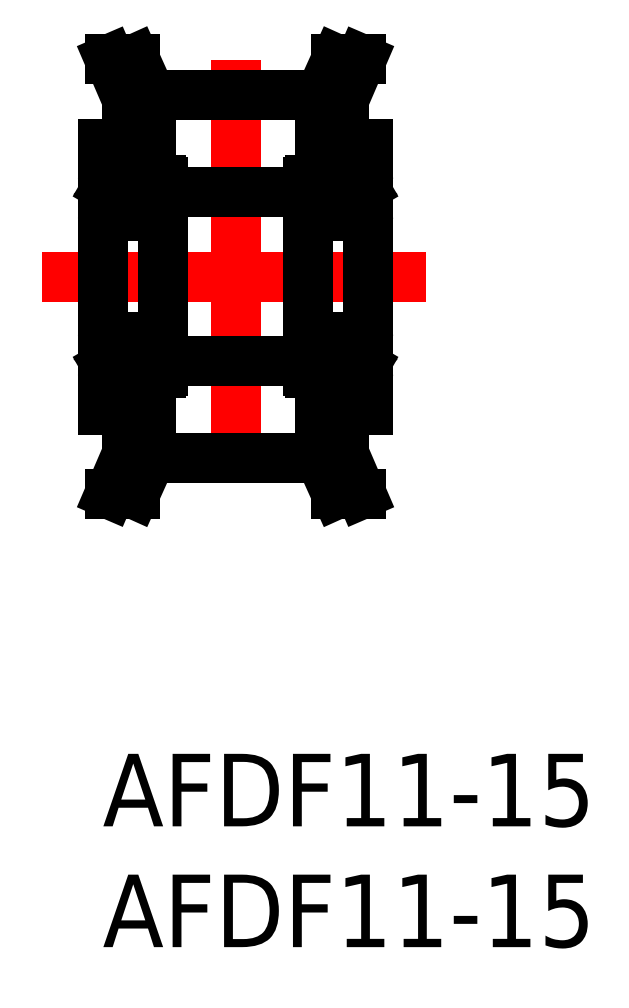
<metadata>
{"format":"dxf","ext":"dxf","renderer":"ezdxf+matplotlib","layout":"modelspace","background":"white","min_lineweight":24,"dpi":150}
</metadata>
<code>
0
SECTION
2
ENTITIES
0
INSERT
8
0
2
*U10
10
0
20
0
30
0
0
INSERT
8
0
2
*U11
10
0
20
0
30
0
0
LINE
8
CENTER
10
-2.5
20
19.75
30
0
11
13.5
21
19.75
31
0
0
LINE
8
0
10
11
20
14.25
30
0
11
9
21
14.25
31
0
0
LINE
8
0
10
10.71
20
10.75
30
0
11
10
21
12.4
31
0
0
LINE
8
0
10
10.71
20
10.75
30
0
11
9.675
21
10.75
31
0
0
LINE
8
0
10
10.71
20
28.75
30
0
11
9.675
21
28.75
31
0
0
LINE
8
0
10
10.71
20
28.75
30
0
11
10
21
27.1
31
0
0
LINE
8
0
10
11
20
25.25
30
0
11
9
21
25.25
31
0
0
LINE
8
CENTER
10
5.5
20
28.73
30
0
11
5.5
21
10.77
31
0
0
LINE
8
0
10
9e-16
20
25.25
30
0
11
9e-16
21
14.25
31
0
0
LINE
8
0
10
9
20
12.25
30
0
11
9
21
14.25
31
0
0
LINE
8
0
10
2
20
12.25
30
0
11
2
21
14.25
31
0
0
LINE
8
0
10
1
20
12.4
30
0
11
1
21
14.25
31
0
0
LINE
8
0
10
10
20
12.4
30
0
11
10
21
14.25
31
0
0
LINE
8
0
10
2
20
12.25
30
0
11
9
21
12.25
31
0
0
LINE
8
0
10
1.325
20
10.75
30
0
11
2
21
12.25
31
0
0
LINE
8
0
10
0.2895
20
10.75
30
0
11
1
21
12.4
31
0
0
LINE
8
0
10
0.2895
20
10.75
30
0
11
1.325
21
10.75
31
0
0
LINE
8
0
10
9.675
20
10.75
30
0
11
9
21
12.25
31
0
0
LINE
8
0
10
9e-16
20
14.25
30
0
11
2
21
14.25
31
0
0
LINE
8
0
10
9.675
20
28.75
30
0
11
9
21
27.25
31
0
0
LINE
8
0
10
0.2895
20
28.75
30
0
11
1
21
27.1
31
0
0
LINE
8
0
10
1.325
20
28.75
30
0
11
2
21
27.25
31
0
0
LINE
8
0
10
2
20
27.25
30
0
11
9
21
27.25
31
0
0
LINE
8
0
10
9e-16
20
25.25
30
0
11
2
21
25.25
31
0
0
LINE
8
0
10
1
20
27.1
30
0
11
1
21
25.25
31
0
0
LINE
8
0
10
2
20
27.25
30
0
11
2
21
25.25
31
0
0
LINE
8
0
10
10
20
27.1
30
0
11
10
21
25.25
31
0
0
LINE
8
0
10
9
20
27.25
30
0
11
9
21
25.25
31
0
0
LINE
8
0
10
0.2895
20
28.75
30
0
11
1.325
21
28.75
31
0
0
LINE
8
0
10
11
20
14.25
30
0
11
11
21
25.25
31
0
0
LINE
8
0
10
2.5
20
23.25
30
0
11
8.5
21
23.25
31
0
0
LINE
8
0
10
2.5
20
16.25
30
0
11
8.5
21
16.25
31
0
0
LINE
8
0
10
2.42
20
15.75
30
0
11
0.08
21
15.75
31
0
0
LINE
8
0
10
0.9378
20
16.75
30
0
11
0
21
16.75
31
0
0
LINE
8
0
10
0.455
20
16.25
30
0
11
0.9378
21
16.25
31
0
0
LINE
8
0
10
2.42
20
23.75
30
0
11
0.08
21
23.75
31
0
0
LINE
8
0
10
2.42
20
17.25
30
0
11
0.08
21
17.25
31
0
0
LINE
8
0
10
2.42
20
22.25
30
0
11
0.08
21
22.25
31
0
0
LINE
8
0
10
0.9378
20
22.75
30
0
11
0
21
22.75
31
0
0
LINE
8
0
10
0.455
20
23.25
30
0
11
0.9378
21
23.25
31
0
0
LINE
8
0
10
0.255
20
23.17
30
0
11
0.34
21
23.25
31
0
0
LINE
8
0
10
0.425
20
23.45
30
0
11
0.425
21
23.22
31
0
0
LINE
8
0
10
0.34
20
16.25
30
0
11
0.34
21
15.88
31
0
0
LINE
8
0
10
0.2191
20
15.97
30
0
11
0.2191
21
16.25
31
0
0
LINE
8
0
10
0.425
20
16.05
30
0
11
0.425
21
16.29
31
0
0
ARC
8
0
10
0.08
20
15.83
30
0
40
0.08
50
180
51
270
0
LINE
8
0
10
0
20
16.05
30
0
11
0.17
21
16.05
31
0
0
LINE
8
0
10
0.34
20
16.05
30
0
11
0.425
21
16.05
31
0
0
LINE
8
0
10
0.34
20
15.97
30
0
11
0.2191
21
15.97
31
0
0
LINE
8
0
10
0.2682
20
15.88
30
0
11
0.34
21
15.88
31
0
0
LINE
8
0
10
0.17
20
16.05
30
0
11
0.2682
21
15.88
31
0
0
LINE
8
0
10
0.425
20
16.29
30
0
11
0.34
21
16.37
31
0
0
LINE
8
0
10
0.34
20
16.37
30
0
11
0.34
21
16.7
31
0
0
LINE
8
0
10
0.34
20
16.7
30
0
11
0.255
21
16.7
31
0
0
LINE
8
0
10
0.255
20
16.7
30
0
11
0.255
21
16.34
31
0
0
LINE
8
0
10
0.255
20
16.34
30
0
11
0.34
21
16.25
31
0
0
LINE
8
0
10
0.2191
20
16.25
30
0
11
0.34
21
16.25
31
0
0
LINE
8
0
10
0.425
20
16.22
30
0
11
0.455
21
16.25
31
0
0
ARC
8
0
10
0.08
20
17.17
30
0
40
0.08
50
90
51
180
0
ARC
8
0
10
0.08
20
22.33
30
0
40
0.08
50
180
51
270
0
LINE
8
0
10
0.425
20
23.22
30
0
11
0.34
21
23.13
31
0
0
LINE
8
0
10
0.255
20
22.8
30
0
11
0.255
21
23.17
31
0
0
LINE
8
0
10
0.34
20
22.8
30
0
11
0.255
21
22.8
31
0
0
LINE
8
0
10
0.34
20
23.13
30
0
11
0.34
21
22.8
31
0
0
ARC
8
0
10
0.08
20
23.67
30
0
40
0.08
50
90
51
180
0
LINE
8
0
10
0
20
23.45
30
0
11
0.17
21
23.45
31
0
0
LINE
8
0
10
0.34
20
23.45
30
0
11
0.425
21
23.45
31
0
0
LINE
8
0
10
0.17
20
23.45
30
0
11
0.2682
21
23.62
31
0
0
LINE
8
0
10
0.2682
20
23.62
30
0
11
0.34
21
23.62
31
0
0
LINE
8
0
10
0.2191
20
23.25
30
0
11
0.34
21
23.25
31
0
0
LINE
8
0
10
0.2191
20
23.54
30
0
11
0.2191
21
23.25
31
0
0
LINE
8
0
10
0.34
20
23.54
30
0
11
0.2191
21
23.54
31
0
0
LINE
8
0
10
0.34
20
23.25
30
0
11
0.34
21
23.62
31
0
0
LINE
8
0
10
0.425
20
23.28
30
0
11
0.455
21
23.25
31
0
0
LINE
8
0
10
2.5
20
23.67
30
0
11
2.5
21
15.83
31
0
0
CIRCLE
8
0
10
1.25
20
23
30
0
40
0.4
0
LINE
8
0
10
2.245
20
23.17
30
0
11
2.16
21
23.25
31
0
0
LINE
8
0
10
2.075
20
23.45
30
0
11
2.075
21
23.22
31
0
0
LINE
8
0
10
2.075
20
16.05
30
0
11
2.075
21
16.29
31
0
0
LINE
8
0
10
2.281
20
15.97
30
0
11
2.281
21
16.25
31
0
0
LINE
8
0
10
2.16
20
16.25
30
0
11
2.16
21
15.88
31
0
0
LINE
8
0
10
2.232
20
15.88
30
0
11
2.16
21
15.88
31
0
0
LINE
8
0
10
2.16
20
15.97
30
0
11
2.281
21
15.97
31
0
0
LINE
8
0
10
2.16
20
16.05
30
0
11
2.075
21
16.05
31
0
0
LINE
8
0
10
2.5
20
16.05
30
0
11
2.33
21
16.05
31
0
0
LINE
8
0
10
2.33
20
16.05
30
0
11
2.232
21
15.88
31
0
0
ARC
8
0
10
2.42
20
15.83
30
0
40
0.08
50
270
51
0
0
LINE
8
0
10
2.5
20
16.75
30
0
11
1.562
21
16.75
31
0
0
LINE
8
0
10
2.281
20
16.25
30
0
11
2.16
21
16.25
31
0
0
LINE
8
0
10
2.245
20
16.34
30
0
11
2.16
21
16.25
31
0
0
LINE
8
0
10
2.16
20
16.7
30
0
11
2.245
21
16.7
31
0
0
CIRCLE
8
0
10
1.25
20
16.5
30
0
40
0.4
0
LINE
8
0
10
2.045
20
16.25
30
0
11
1.562
21
16.25
31
0
0
LINE
8
0
10
2.075
20
16.22
30
0
11
2.045
21
16.25
31
0
0
LINE
8
0
10
2.075
20
16.29
30
0
11
2.16
21
16.37
31
0
0
LINE
8
0
10
2.16
20
16.37
30
0
11
2.16
21
16.7
31
0
0
LINE
8
0
10
2.245
20
16.7
30
0
11
2.245
21
16.34
31
0
0
ARC
8
0
10
2.42
20
17.17
30
0
40
0.08
50
0
51
90
0
LINE
8
0
10
2.5
20
22.75
30
0
11
1.562
21
22.75
31
0
0
LINE
8
0
10
2.16
20
22.8
30
0
11
2.245
21
22.8
31
0
0
LINE
8
0
10
2.16
20
23.13
30
0
11
2.16
21
22.8
31
0
0
LINE
8
0
10
2.075
20
23.22
30
0
11
2.16
21
23.13
31
0
0
LINE
8
0
10
2.245
20
22.8
30
0
11
2.245
21
23.17
31
0
0
ARC
8
0
10
2.42
20
22.33
30
0
40
0.08
50
270
51
0
0
LINE
8
0
10
2.16
20
23.54
30
0
11
2.281
21
23.54
31
0
0
LINE
8
0
10
2.281
20
23.25
30
0
11
2.16
21
23.25
31
0
0
LINE
8
0
10
2.232
20
23.62
30
0
11
2.16
21
23.62
31
0
0
LINE
8
0
10
2.045
20
23.25
30
0
11
1.562
21
23.25
31
0
0
LINE
8
0
10
2.16
20
23.25
30
0
11
2.16
21
23.62
31
0
0
LINE
8
0
10
2.16
20
23.45
30
0
11
2.075
21
23.45
31
0
0
LINE
8
0
10
2.075
20
23.28
30
0
11
2.045
21
23.25
31
0
0
LINE
8
0
10
2.5
20
23.45
30
0
11
2.33
21
23.45
31
0
0
LINE
8
0
10
2.281
20
23.54
30
0
11
2.281
21
23.25
31
0
0
LINE
8
0
10
2.33
20
23.45
30
0
11
2.232
21
23.62
31
0
0
ARC
8
0
10
2.42
20
23.67
30
0
40
0.08
50
0
51
90
0
LINE
8
0
10
2.487
20
23.72
30
0
11
2.487
21
23.72
31
0
0
LINE
8
0
10
10.92
20
15.75
30
0
11
8.58
21
15.75
31
0
0
LINE
8
0
10
9.438
20
16.75
30
0
11
8.5
21
16.75
31
0
0
LINE
8
0
10
8.955
20
16.25
30
0
11
9.438
21
16.25
31
0
0
LINE
8
0
10
10.92
20
23.75
30
0
11
8.58
21
23.75
31
0
0
LINE
8
0
10
10.92
20
17.25
30
0
11
8.58
21
17.25
31
0
0
LINE
8
0
10
10.92
20
22.25
30
0
11
8.58
21
22.25
31
0
0
LINE
8
0
10
9.438
20
22.75
30
0
11
8.5
21
22.75
31
0
0
LINE
8
0
10
8.955
20
23.25
30
0
11
9.438
21
23.25
31
0
0
LINE
8
0
10
8.5
20
23.67
30
0
11
8.5
21
15.83
31
0
0
LINE
8
0
10
8.755
20
23.17
30
0
11
8.84
21
23.25
31
0
0
LINE
8
0
10
8.925
20
23.45
30
0
11
8.925
21
23.22
31
0
0
LINE
8
0
10
8.84
20
16.25
30
0
11
8.84
21
15.88
31
0
0
LINE
8
0
10
8.719
20
15.97
30
0
11
8.719
21
16.25
31
0
0
LINE
8
0
10
8.925
20
16.05
30
0
11
8.925
21
16.29
31
0
0
ARC
8
0
10
8.58
20
15.83
30
0
40
0.08
50
180
51
270
0
LINE
8
0
10
8.5
20
16.05
30
0
11
8.67
21
16.05
31
0
0
LINE
8
0
10
8.84
20
16.05
30
0
11
8.925
21
16.05
31
0
0
LINE
8
0
10
8.84
20
15.97
30
0
11
8.719
21
15.97
31
0
0
LINE
8
0
10
8.768
20
15.88
30
0
11
8.84
21
15.88
31
0
0
LINE
8
0
10
8.67
20
16.05
30
0
11
8.768
21
15.88
31
0
0
LINE
8
0
10
8.925
20
16.29
30
0
11
8.84
21
16.37
31
0
0
LINE
8
0
10
8.84
20
16.37
30
0
11
8.84
21
16.7
31
0
0
LINE
8
0
10
8.84
20
16.7
30
0
11
8.755
21
16.7
31
0
0
LINE
8
0
10
8.755
20
16.7
30
0
11
8.755
21
16.34
31
0
0
LINE
8
0
10
8.755
20
16.34
30
0
11
8.84
21
16.25
31
0
0
LINE
8
0
10
8.719
20
16.25
30
0
11
8.84
21
16.25
31
0
0
LINE
8
0
10
8.925
20
16.22
30
0
11
8.955
21
16.25
31
0
0
ARC
8
0
10
8.58
20
17.17
30
0
40
0.08
50
90
51
180
0
ARC
8
0
10
8.58
20
22.33
30
0
40
0.08
50
180
51
270
0
LINE
8
0
10
8.925
20
23.22
30
0
11
8.84
21
23.13
31
0
0
LINE
8
0
10
8.755
20
22.8
30
0
11
8.755
21
23.17
31
0
0
LINE
8
0
10
8.84
20
22.8
30
0
11
8.755
21
22.8
31
0
0
LINE
8
0
10
8.84
20
23.13
30
0
11
8.84
21
22.8
31
0
0
ARC
8
0
10
8.58
20
23.67
30
0
40
0.08
50
90
51
180
0
LINE
8
0
10
8.5
20
23.45
30
0
11
8.67
21
23.45
31
0
0
LINE
8
0
10
8.84
20
23.45
30
0
11
8.925
21
23.45
31
0
0
LINE
8
0
10
8.67
20
23.45
30
0
11
8.768
21
23.62
31
0
0
LINE
8
0
10
8.768
20
23.62
30
0
11
8.84
21
23.62
31
0
0
LINE
8
0
10
8.719
20
23.25
30
0
11
8.84
21
23.25
31
0
0
LINE
8
0
10
8.719
20
23.54
30
0
11
8.719
21
23.25
31
0
0
LINE
8
0
10
8.84
20
23.54
30
0
11
8.719
21
23.54
31
0
0
LINE
8
0
10
8.84
20
23.25
30
0
11
8.84
21
23.62
31
0
0
LINE
8
0
10
8.925
20
23.28
30
0
11
8.955
21
23.25
31
0
0
CIRCLE
8
0
10
9.75
20
23
30
0
40
0.4
0
LINE
8
0
10
10.74
20
23.17
30
0
11
10.66
21
23.25
31
0
0
LINE
8
0
10
10.57
20
23.45
30
0
11
10.57
21
23.22
31
0
0
LINE
8
0
10
10.57
20
16.05
30
0
11
10.57
21
16.29
31
0
0
LINE
8
0
10
10.78
20
15.97
30
0
11
10.78
21
16.25
31
0
0
LINE
8
0
10
10.66
20
16.25
30
0
11
10.66
21
15.88
31
0
0
LINE
8
0
10
10.73
20
15.88
30
0
11
10.66
21
15.88
31
0
0
LINE
8
0
10
10.66
20
15.97
30
0
11
10.78
21
15.97
31
0
0
LINE
8
0
10
10.66
20
16.05
30
0
11
10.57
21
16.05
31
0
0
LINE
8
0
10
11
20
16.05
30
0
11
10.83
21
16.05
31
0
0
LINE
8
0
10
10.83
20
16.05
30
0
11
10.73
21
15.88
31
0
0
ARC
8
0
10
10.92
20
15.83
30
0
40
0.08
50
270
51
0
0
LINE
8
0
10
11
20
16.75
30
0
11
10.06
21
16.75
31
0
0
LINE
8
0
10
10.78
20
16.25
30
0
11
10.66
21
16.25
31
0
0
LINE
8
0
10
10.74
20
16.34
30
0
11
10.66
21
16.25
31
0
0
LINE
8
0
10
10.66
20
16.7
30
0
11
10.74
21
16.7
31
0
0
CIRCLE
8
0
10
9.75
20
16.5
30
0
40
0.4
0
LINE
8
0
10
10.54
20
16.25
30
0
11
10.06
21
16.25
31
0
0
LINE
8
0
10
10.57
20
16.22
30
0
11
10.54
21
16.25
31
0
0
LINE
8
0
10
10.57
20
16.29
30
0
11
10.66
21
16.37
31
0
0
LINE
8
0
10
10.66
20
16.37
30
0
11
10.66
21
16.7
31
0
0
LINE
8
0
10
10.74
20
16.7
30
0
11
10.74
21
16.34
31
0
0
ARC
8
0
10
10.92
20
17.17
30
0
40
0.08
50
0
51
90
0
LINE
8
0
10
11
20
22.75
30
0
11
10.06
21
22.75
31
0
0
LINE
8
0
10
10.66
20
22.8
30
0
11
10.74
21
22.8
31
0
0
LINE
8
0
10
10.66
20
23.13
30
0
11
10.66
21
22.8
31
0
0
LINE
8
0
10
10.57
20
23.22
30
0
11
10.66
21
23.13
31
0
0
LINE
8
0
10
10.74
20
22.8
30
0
11
10.74
21
23.17
31
0
0
ARC
8
0
10
10.92
20
22.33
30
0
40
0.08
50
270
51
0
0
LINE
8
0
10
10.66
20
23.54
30
0
11
10.78
21
23.54
31
0
0
LINE
8
0
10
10.78
20
23.25
30
0
11
10.66
21
23.25
31
0
0
LINE
8
0
10
10.73
20
23.62
30
0
11
10.66
21
23.62
31
0
0
LINE
8
0
10
10.54
20
23.25
30
0
11
10.06
21
23.25
31
0
0
LINE
8
0
10
10.66
20
23.25
30
0
11
10.66
21
23.62
31
0
0
LINE
8
0
10
10.66
20
23.45
30
0
11
10.57
21
23.45
31
0
0
LINE
8
0
10
10.57
20
23.28
30
0
11
10.54
21
23.25
31
0
0
LINE
8
0
10
11
20
23.45
30
0
11
10.83
21
23.45
31
0
0
LINE
8
0
10
10.78
20
23.54
30
0
11
10.78
21
23.25
31
0
0
LINE
8
0
10
10.83
20
23.45
30
0
11
10.73
21
23.62
31
0
0
ARC
8
0
10
10.92
20
23.67
30
0
40
0.08
50
0
51
90
0
LINE
8
0
10
10.99
20
23.72
30
0
11
10.99
21
23.72
31
0
0
ENDSEC
0
EOF

</code>
